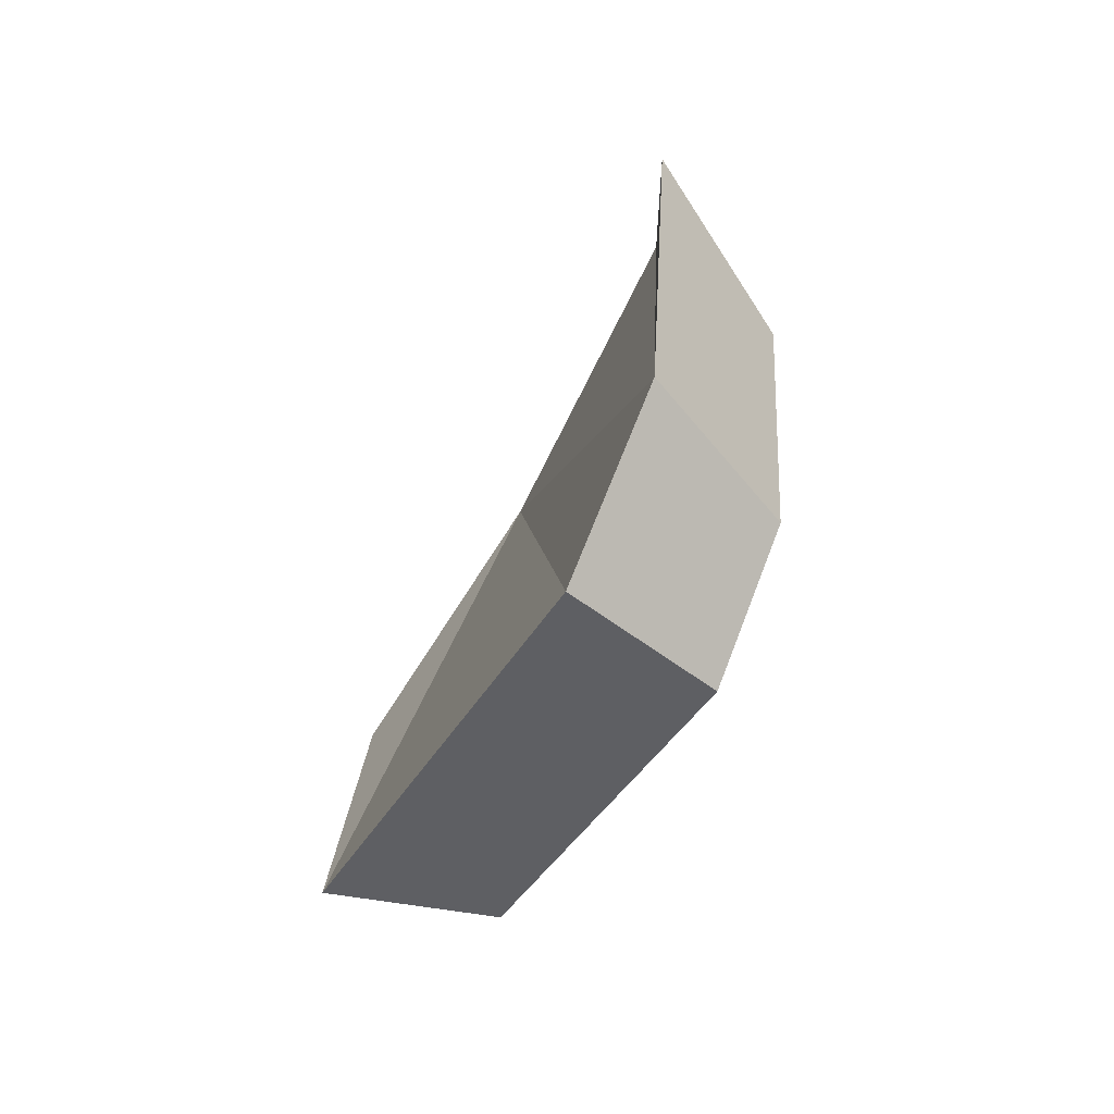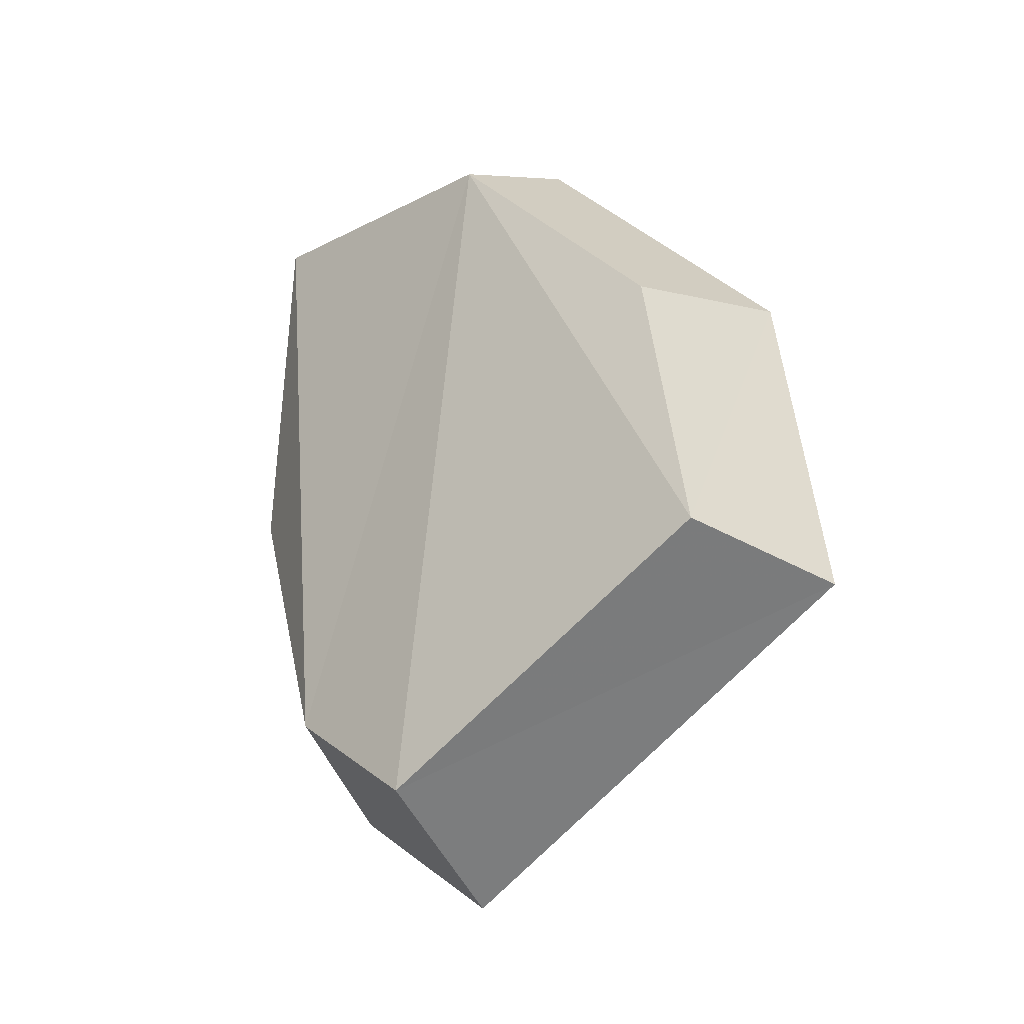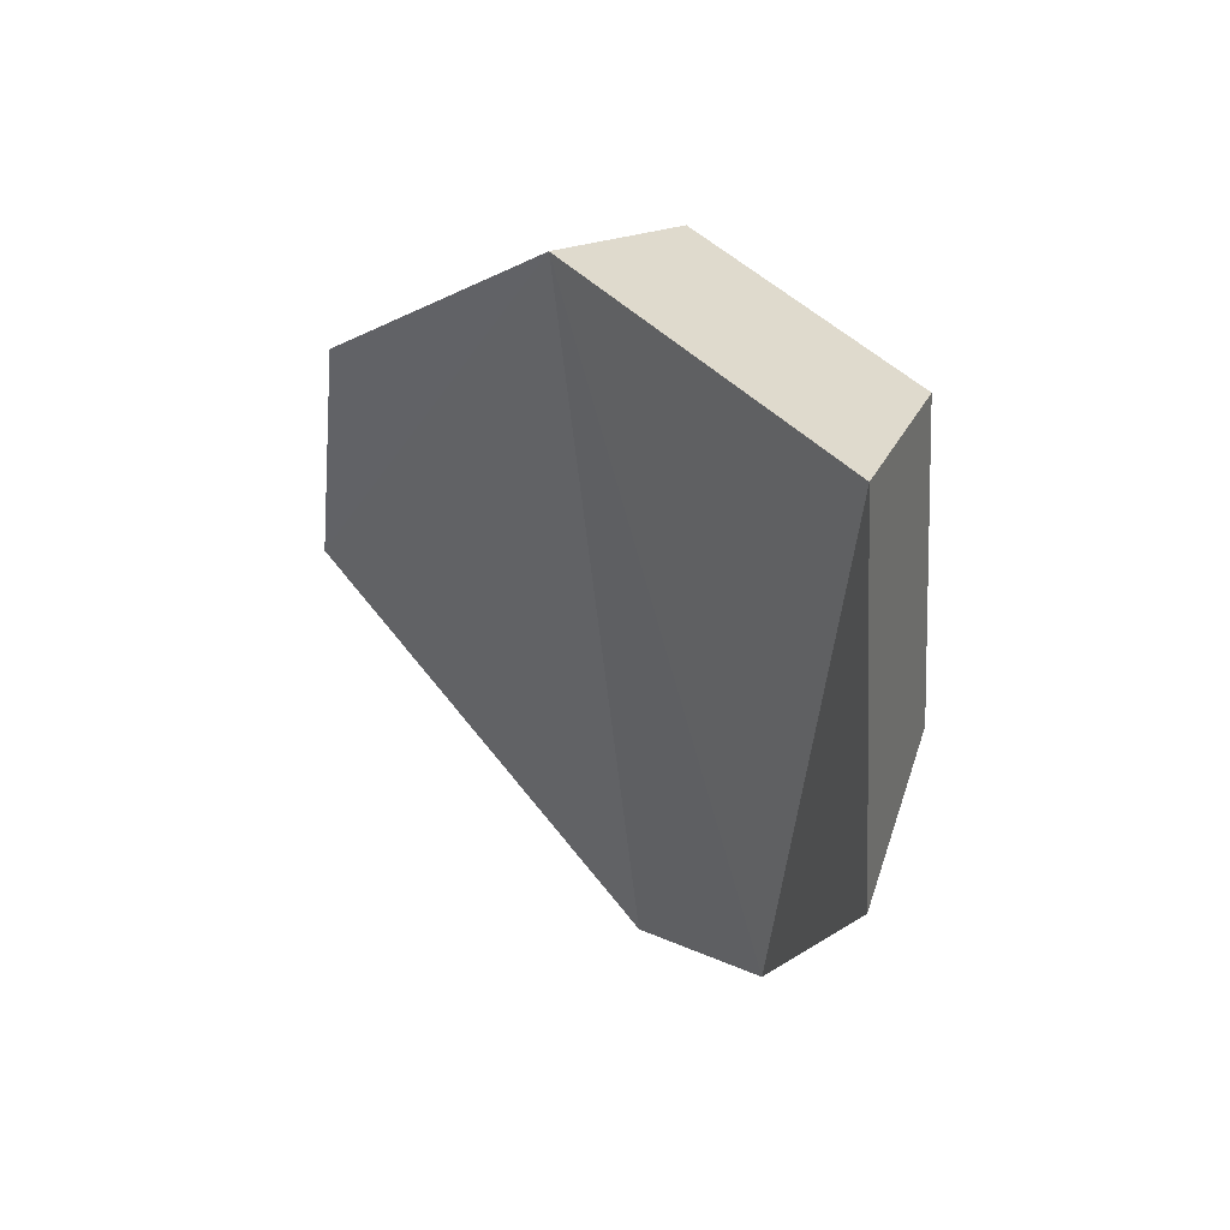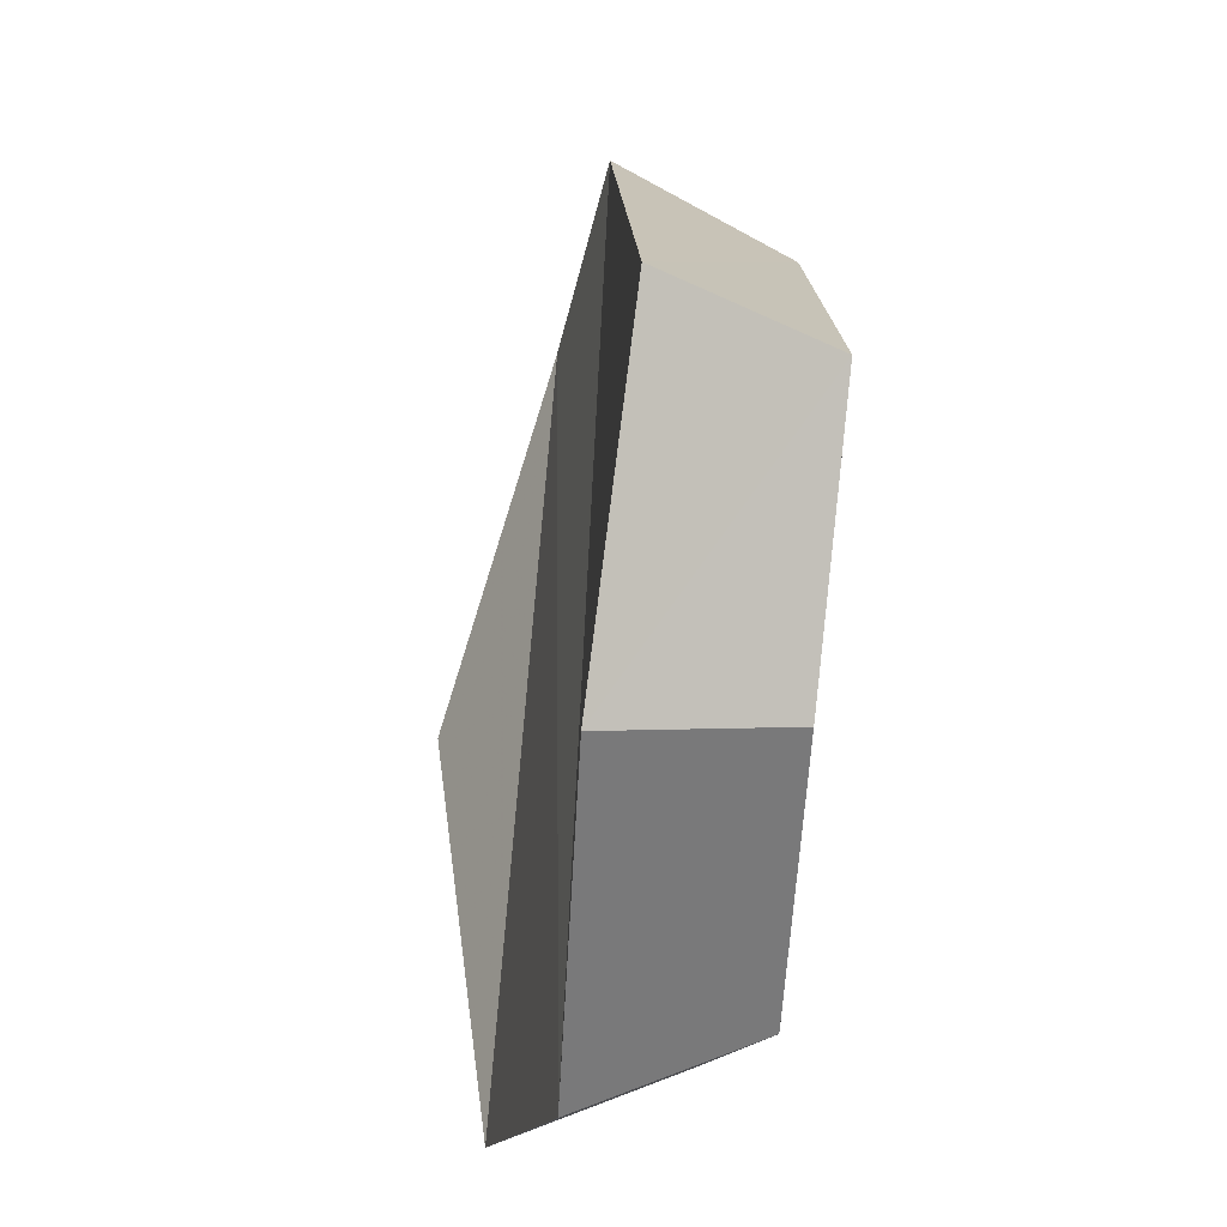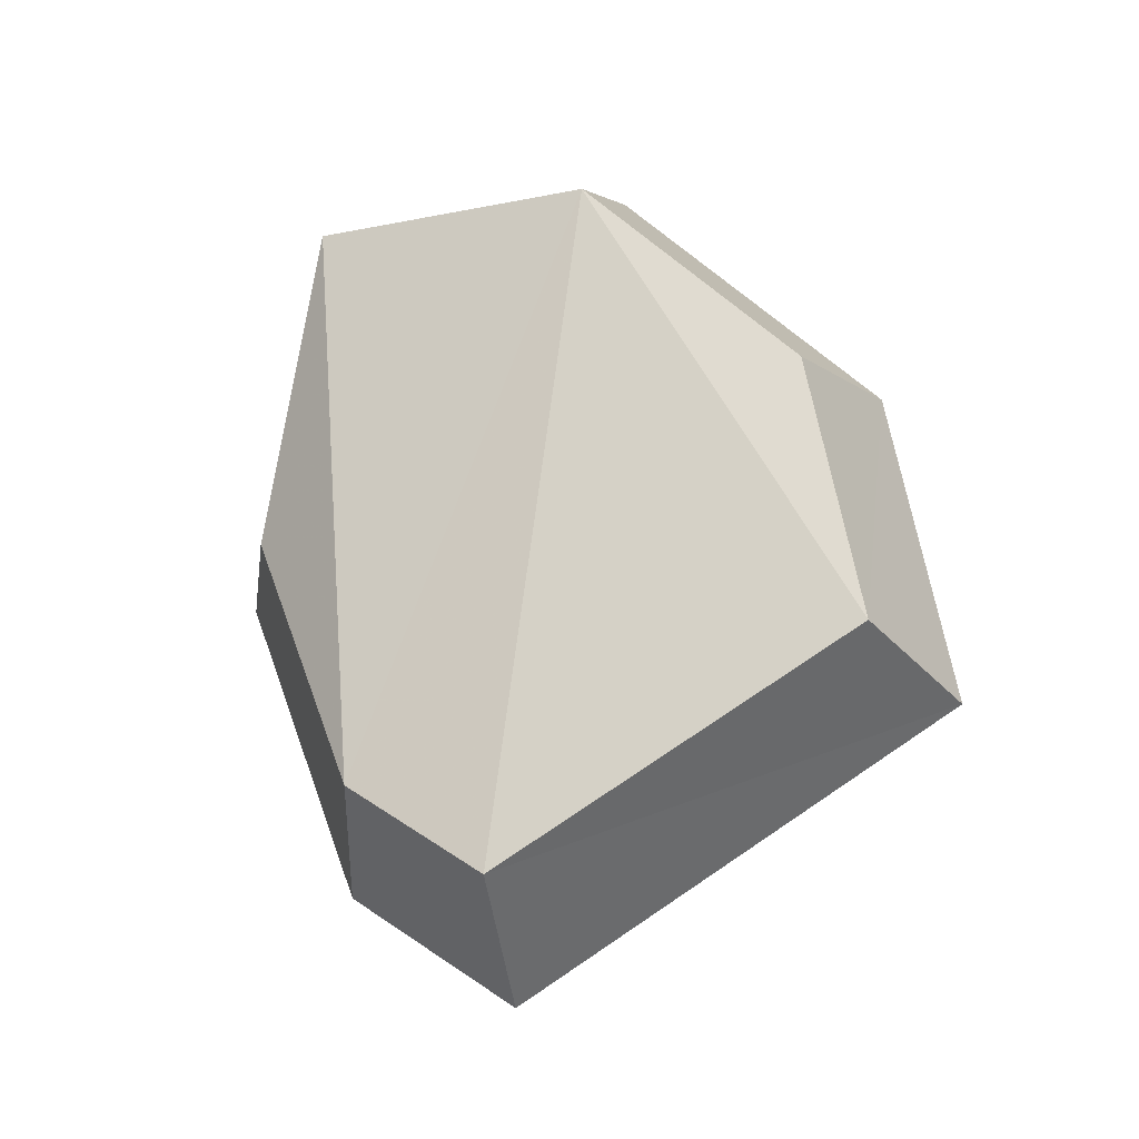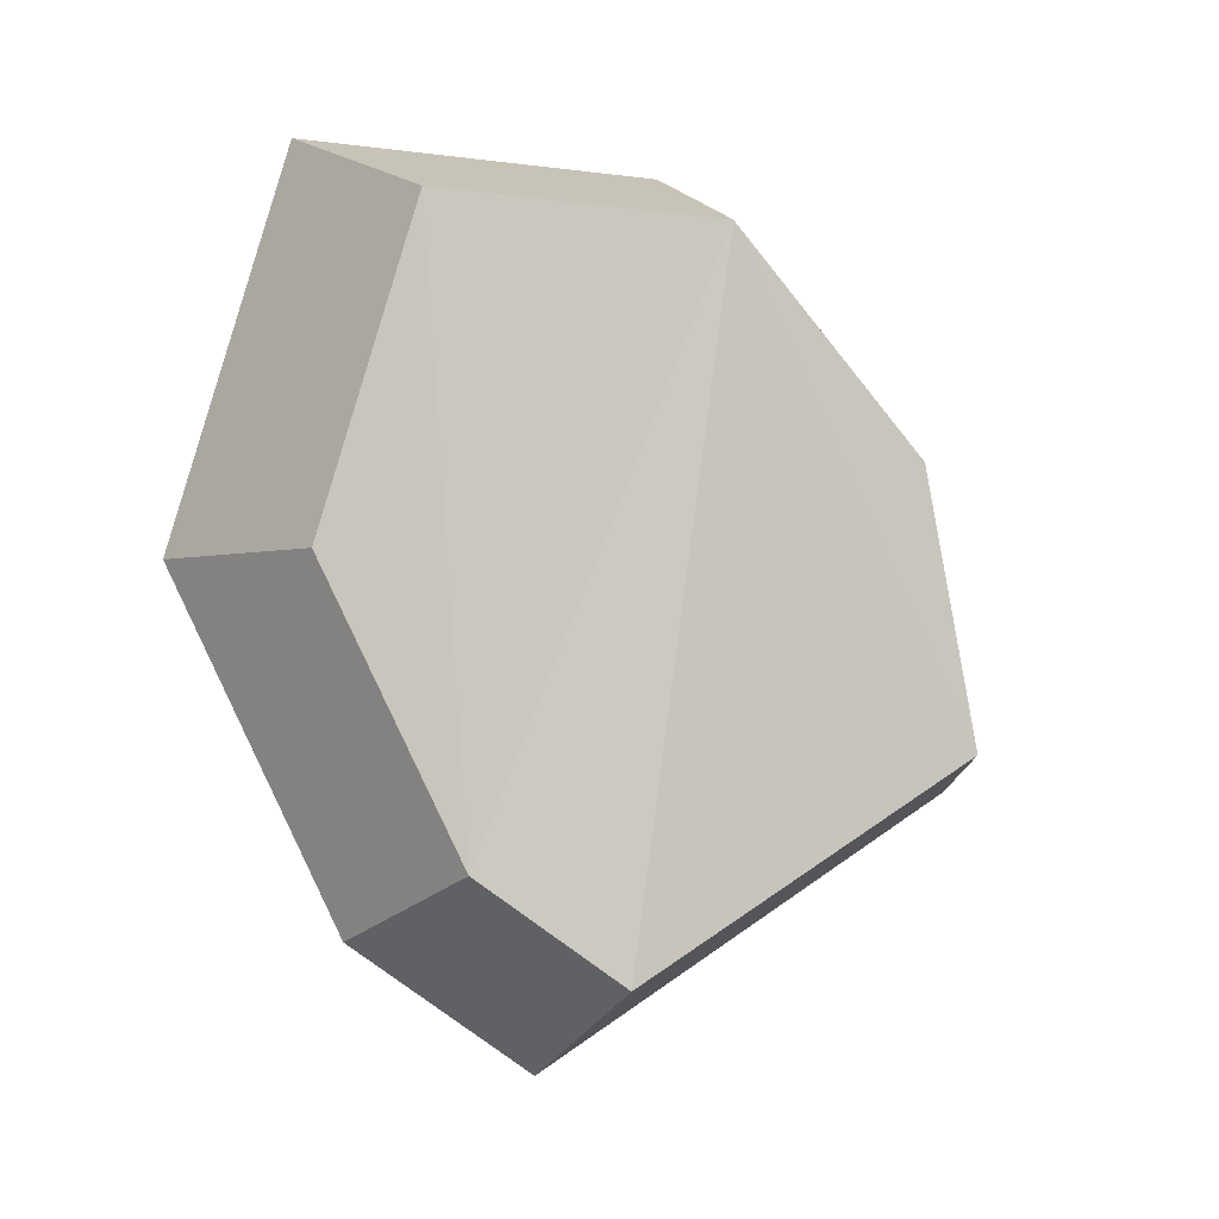
<metadata>
{"format":"obj","ext":"obj","renderer":"f3d","projection":"perspective","resolution":1024,"background":"white","views":[{"elev":-77.2,"azim":-38.6,"up":"+Z"},{"elev":-23.7,"azim":120.9,"up":"+Z"},{"elev":49.7,"azim":-53.9,"up":"+Z"},{"elev":75.9,"azim":4.5,"up":"+Y"},{"elev":-22.2,"azim":99.7,"up":"+Z"},{"elev":-5.6,"azim":60.8,"up":"+Z"}]}
</metadata>
<code>
g shard_25_mesh
v -0.8892 -2.247 3.792
v -1.651 -3.032 0.3108
v -0.8482 -1.728 -2.825
v -0.2454 0.8836 3.709
v -0.4867 -0.1623 -3.934
v -0.08899 3.749 -1.563
v -0.243 3.215 1.429
v 0.7796 -1.392 -2.277
v 0.1326 -2.443 0.2505
v 0.7465 -1.811 3.056
v 1.265 0.7121 2.989
v 1.071 -0.1308 -3.171
v 1.342 3.042 -1.291
v 1.267 2.591 1.152
v 1.071 -0.1308 -3.171
v 1.342 3.042 -1.291
v -0.08899 3.749 -1.563
v -0.4867 -0.1623 -3.934
v 0.7796 -1.392 -2.277
v -0.8482 -1.728 -2.825
v 0.1326 -2.443 0.2505
v -1.651 -3.032 0.3108
v 1.342 3.042 -1.291
v -0.243 3.215 1.429
v -0.08899 3.749 -1.563
v 1.267 2.591 1.152
v -0.2454 0.8836 3.709
v 1.265 0.7121 2.989
v -0.8892 -2.247 3.792
v 0.7465 -1.811 3.056
v -1.651 -3.032 0.3108
v 0.1326 -2.443 0.2505
g shard_25_mesh_0
f 3 2 1
f 1 4 3
f 4 5 3
f 4 6 5
f 4 7 6
f 10 9 8
f 8 11 10
f 8 12 11
f 12 13 11
f 13 14 11
f 17 16 15
f 18 17 15
f 18 15 19
f 20 18 19
f 20 19 21
f 22 20 21
f 25 24 23
f 24 26 23
f 24 27 26
f 27 28 26
f 27 29 28
f 29 30 28
f 29 31 30
f 31 32 30

</code>
